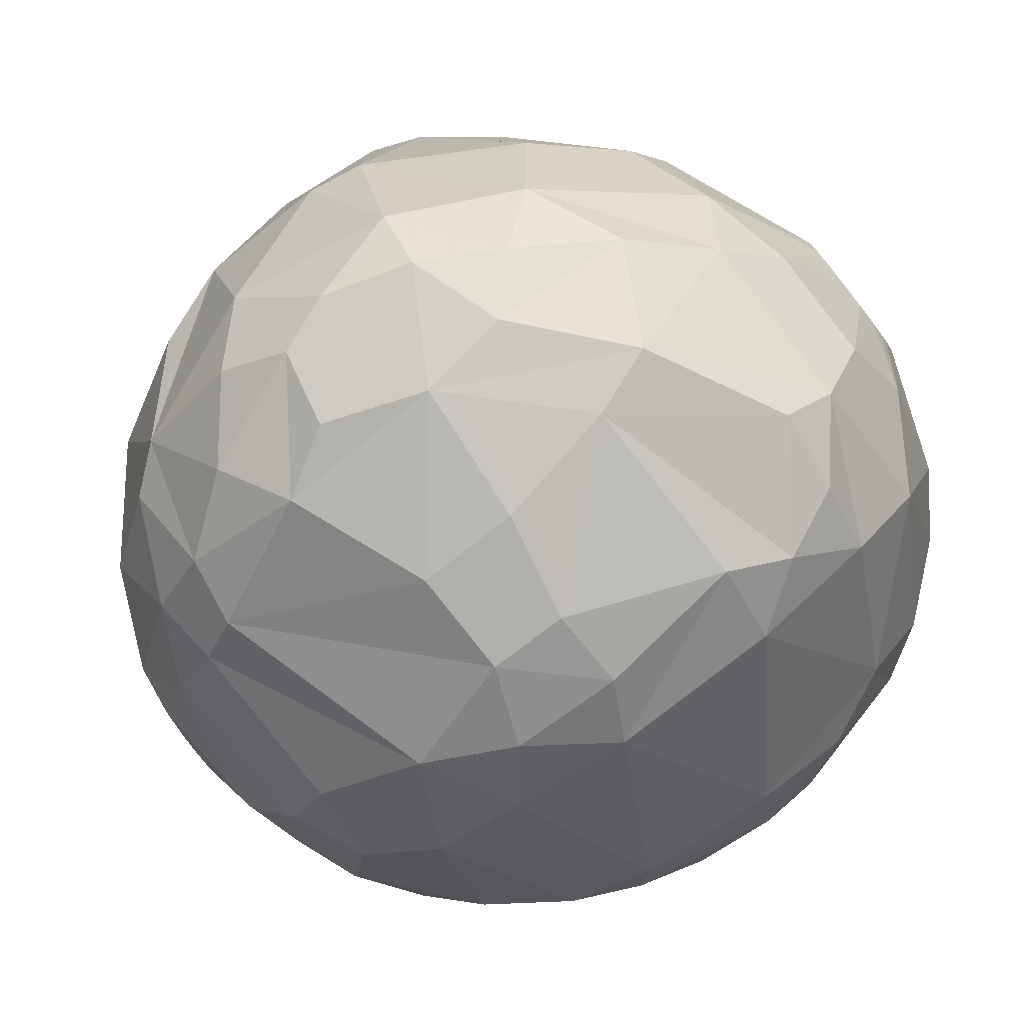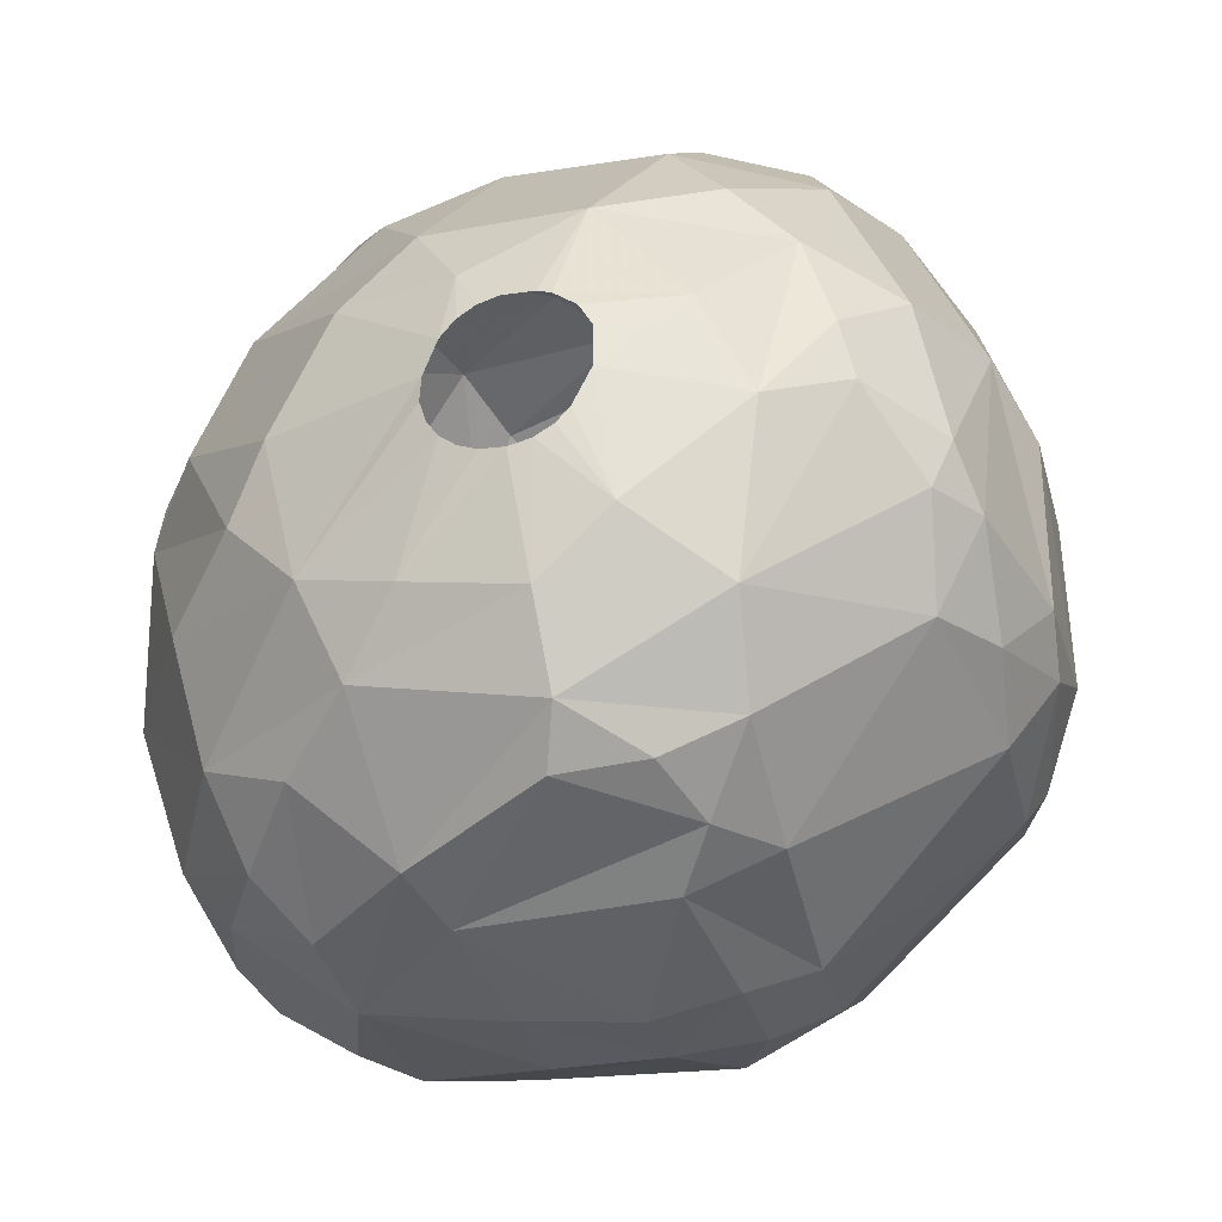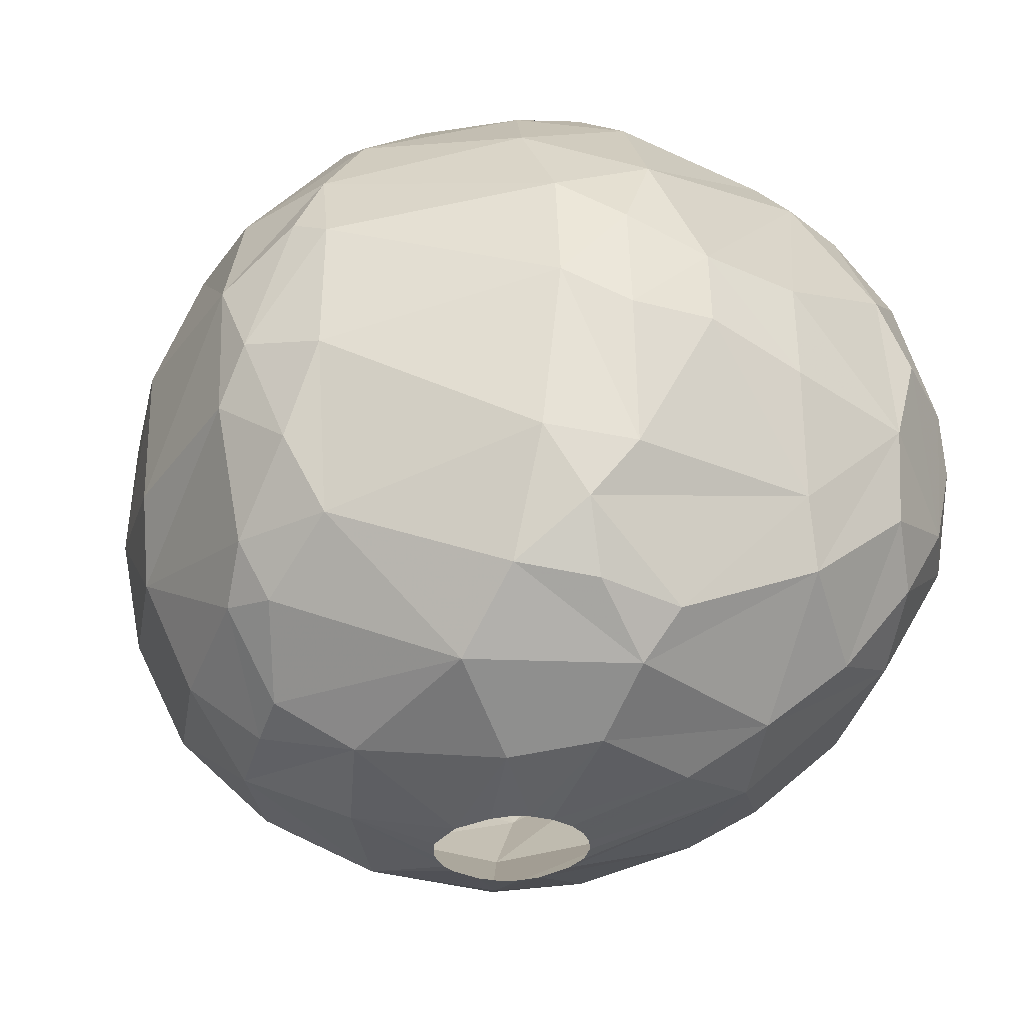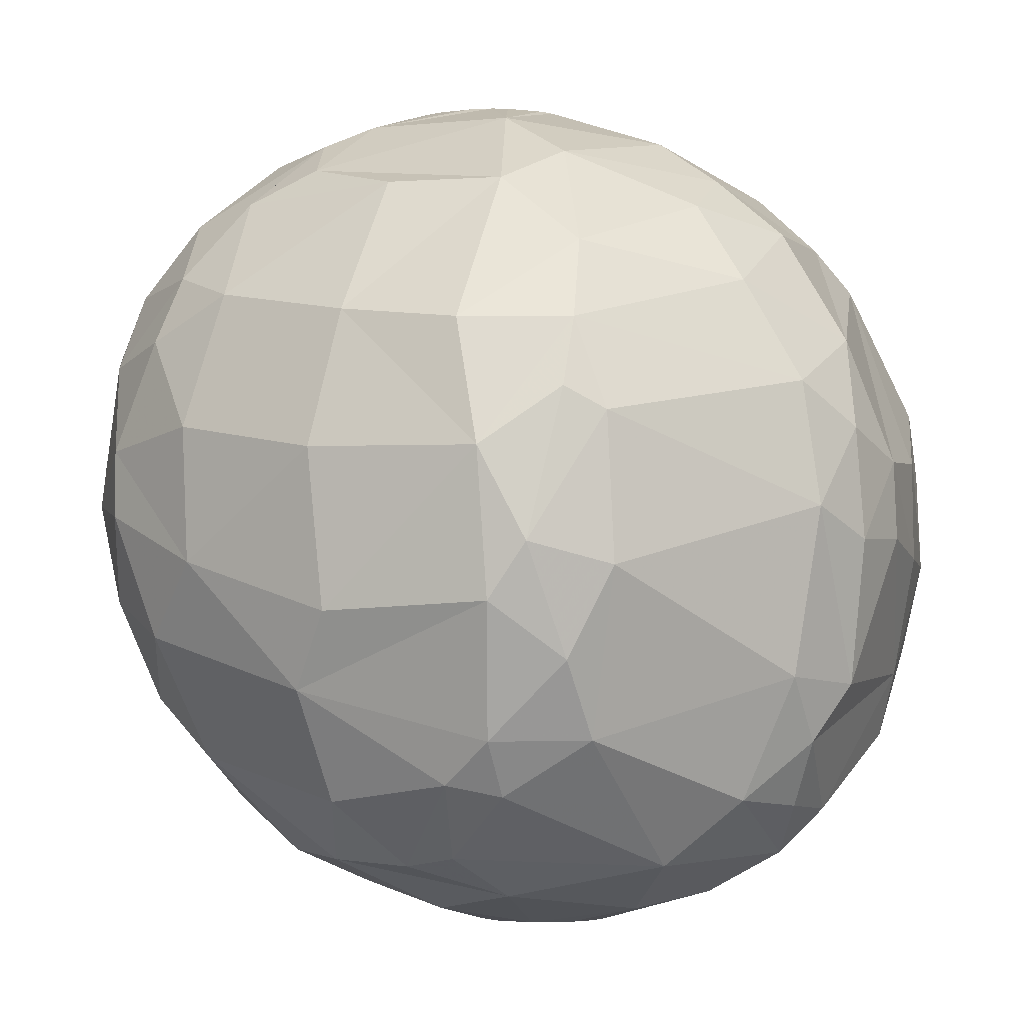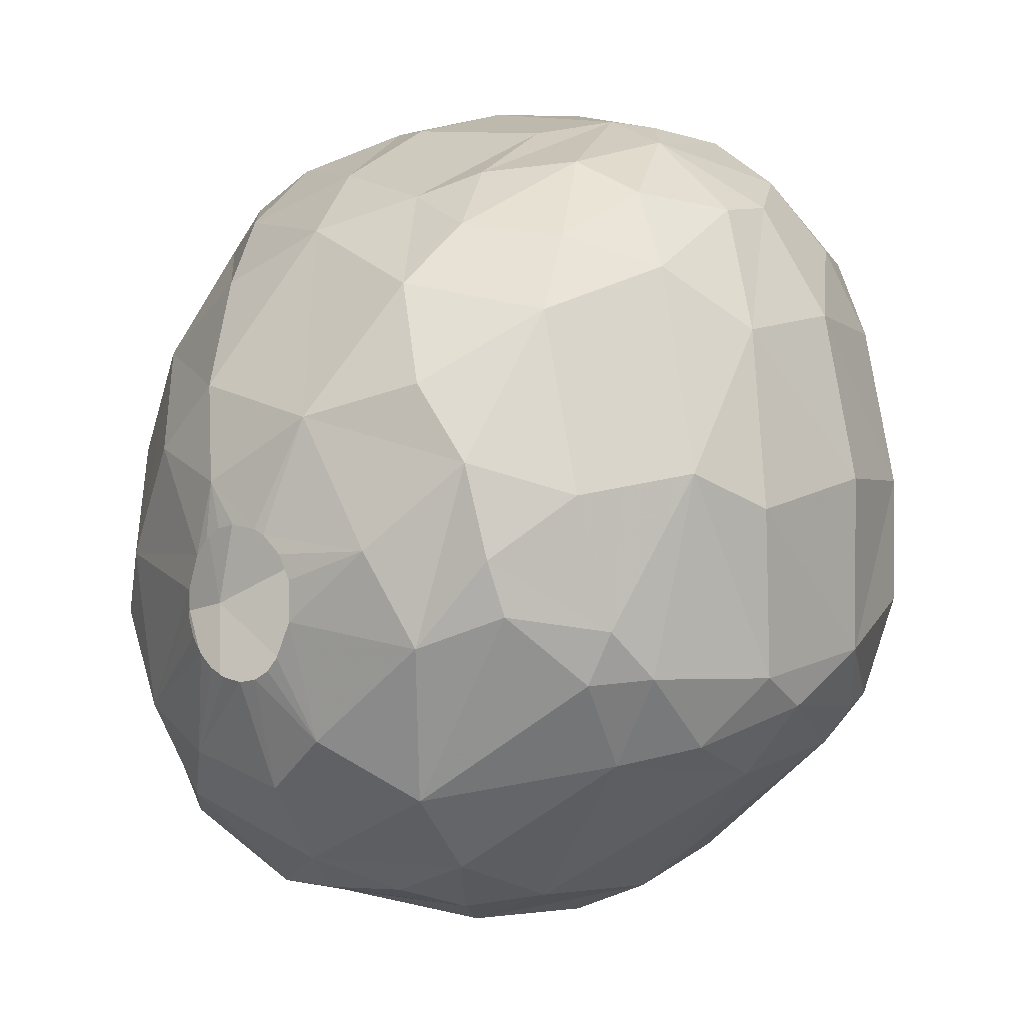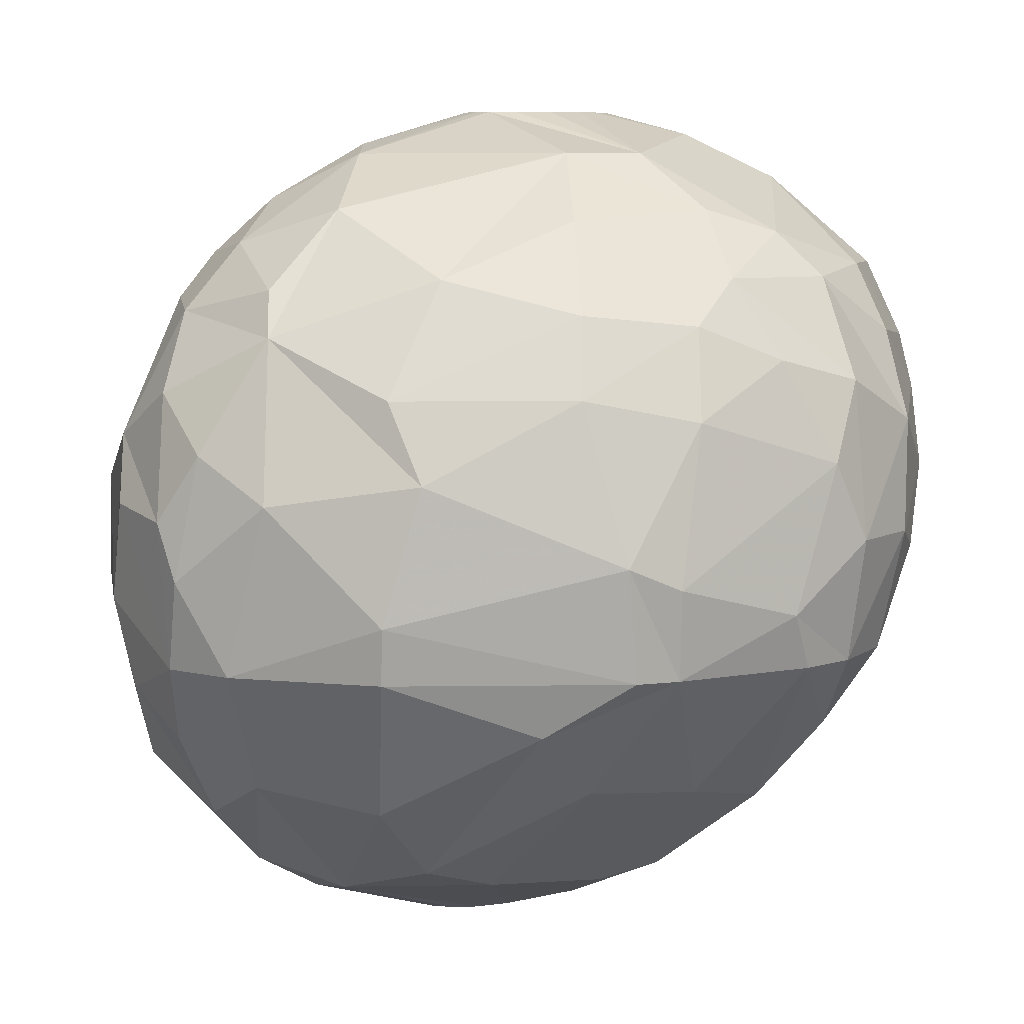
<metadata>
{"format":"obj","ext":"obj","renderer":"f3d","projection":"perspective","resolution":1024,"background":"white","views":[{"elev":-78.5,"azim":128.1,"up":"+Y"},{"elev":-33.3,"azim":-165.0,"up":"+Y"},{"elev":-32.6,"azim":-31.5,"up":"+Z"},{"elev":-0.2,"azim":-70.2,"up":"+Z"},{"elev":6.8,"azim":-138.3,"up":"+Y"},{"elev":6.9,"azim":88.1,"up":"+Z"}]}
</metadata>
<code>
v 196.5 68.57 60.6
v 196.5 64.38 64.8
v 196.6 64.11 60.9
v 196.6 69.03 64.8
v 196.7 63.13 62.4
v 197.2 69.61 58.5
v 197.5 65.29 68.1
v 197.5 64.45 57.3
v 197.6 62.36 59.4
v 197.6 62.46 66.3
v 197.8 68.59 68.4
v 197.9 73.11 61.8
v 197.9 61.21 61.8
v 197.9 65.77 56.1
v 198.1 61.47 65.7
v 198.1 73.35 65.4
v 198.4 64.38 55.8
v 198.5 62.46 68.1
v 198.6 69.2 55.5
v 198.7 62.05 57.3
v 199.2 72.65 69
v 199.3 74.77 59.7
v 199.6 66.21 54
v 199.7 76.21 63
v 199.8 76.26 64.8
v 199.8 75.04 67.8
v 199.8 62.77 70.2
v 199.9 67.63 53.7
v 200.4 68.36 72
v 200.4 73.73 56.4
v 200.5 65.17 72
v 200.6 74.61 69.6
v 200.7 70.02 53.7
v 200.8 76.68 60.6
v 201.1 75.57 57.9
v 201.3 76.95 67.2
v 201.5 72.98 71.7
v 201.6 65.34 52.8
v 201.8 71.09 72.6
v 202.3 78.05 63.3
v 202.3 61.2 53.7
v 202.3 71.91 53.7
v 202.4 64.06 72.9
v 202.5 57.69 58.8
v 202.5 59.1 55.5
v 202.7 57.04 63.3
v 202.7 77.5 60.3
v 202.8 67.77 52.2
v 202.8 59.16 69.3
v 202.8 76.95 69.3
v 202.9 57.58 66.6
v 203.4 78.49 64.5
v 203.5 71.62 73.5
v 203.5 78.11 67.5
v 203.6 75.86 56.7
v 203.6 60.66 71.4
v 203.6 75.6 71.4
v 203.8 57.51 57
v 203.8 66.22 74.1
v 203.9 74.36 54.9
v 204.2 70.38 74.1
v 204.3 56.23 62.4
v 204.4 56.48 65.4
v 204.4 78.67 63.9
v 204.5 58.2 55.2
v 204.5 62.69 52.2
v 204.7 56.68 58.5
v 204.8 77.22 58.8
v 204.8 65.83 51.6
v 204.8 66.9 51.6
v 204.9 73.63 73.2
v 205.2 67.53 51.6
v 205.2 70.98 52.5
v 205.3 64.84 51.6
v 205.5 56.98 67.8
v 205.6 67.97 74.7
v 205.7 67.33 74.7
v 205.7 78.33 62.1
v 205.7 60.67 72.3
v 205.7 64.46 51.6
v 205.8 67.98 51.6
v 205.9 66.92 74.7
v 205.9 69.06 74.7
v 206 58.9 70.8
v 206 76.57 57.6
v 206.1 68.1 51.6
v 206.1 64.18 51.6
v 206.2 69.57 74.7
v 206.2 62.48 73.5
v 206.3 59.05 53.7
v 206.4 61.12 52.5
v 206.5 55.8 62.4
v 206.5 55.9 64.5
v 206.6 69.93 74.7
v 206.7 66.2 74.7
v 206.7 57.94 54.9
v 206.7 64.05 51.6
v 206.8 77.57 70.5
v 206.9 68.15 51.6
v 207.1 70.14 74.7
v 207.1 66.01 74.7
v 207.3 64.1 51.6
v 207.5 68 51.6
v 207.7 70.17 74.7
v 207.8 64.29 51.6
v 207.9 66.02 74.7
v 207.9 67.69 51.6
v 208.1 69.16 51.9
v 208.2 78.61 68.4
v 208.2 78.98 66.9
v 208.2 64.62 51.6
v 208.2 70.01 74.7
v 208.3 67.23 51.6
v 208.4 75.65 56.1
v 208.5 66.11 74.7
v 208.5 65.03 51.6
v 208.7 66.28 51.6
v 208.7 65.61 51.6
v 208.7 72.26 74.1
v 208.7 74.76 72.9
v 208.7 69.7 74.7
v 208.9 66.34 74.7
v 208.9 77.51 70.5
v 209 69.27 74.7
v 209.1 66.69 74.7
v 209.3 68.4 74.7
v 209.3 55.88 61.8
v 209.3 55.94 64.5
v 209.3 67.43 74.7
v 209.4 61.69 52.5
v 209.4 71.56 53.1
v 209.5 77.16 58.5
v 209.6 79 64.8
v 209.6 78.45 61.5
v 209.7 63.18 73.8
v 209.9 56.57 58.5
v 210.4 60.67 72.3
v 210.4 57.12 56.7
v 210.8 59.07 70.8
v 210.8 60.1 53.7
v 211 76.85 70.5
v 211.1 63.09 73.5
v 211.2 74.2 55.5
v 211.3 58.16 69.6
v 211.3 69.74 53.1
v 211.6 78.4 62.7
v 211.9 62.56 53.1
v 211.9 77.55 68.7
v 212.1 70.73 73.5
v 212.5 59.89 71.1
v 212.6 68.7 73.5
v 212.6 78.08 66.3
v 212.7 59.03 55.5
v 212.8 75.83 57.9
v 212.8 77.3 60
v 212.9 56.73 66
v 212.9 66.68 53.4
v 213 56.39 61.5
v 213 58.44 69.3
v 213.1 74.33 71.4
v 213.3 56.98 59.1
v 213.3 75.58 70.2
v 213.3 77.92 63.3
v 213.6 72.36 72
v 213.8 62.58 72
v 213.9 64.88 54
v 214 56.72 64.2
v 214.4 58.24 57.9
v 214.6 57.97 67.2
v 214.6 76.29 67.5
v 214.7 72.07 56.4
v 214.8 76.16 60
v 214.9 68.78 71.7
v 215.1 60.81 69.9
v 215.2 72.92 70.2
v 215.2 60.34 56.7
v 215.3 76.52 63.3
v 215.6 58.14 60
v 215.8 57.89 63.9
v 215.9 74.17 68.1
v 215.9 75.63 65.4
v 215.9 63.63 56.1
v 216 74.93 60
v 216 60.84 68.7
v 216.2 65.3 70.2
v 216.2 69.14 56.7
v 216.3 71.92 69
v 216.4 58.37 62.4
v 216.4 59.02 65.7
v 216.7 74.51 61.5
v 216.8 68.88 69.3
v 216.9 59.74 60
v 217.4 71.9 66.6
v 217.6 60.77 64.5
v 217.7 67.85 58.5
v 217.7 63.92 67.2
v 217.8 68.84 67.2
v 217.8 71.36 60
v 218.2 70.23 60
v 218.2 71.37 62.4
v 218.2 63.73 60
v 218.5 64.78 65.1
v 218.5 63.76 61.5
v 218.6 69.99 63
g foo
f 198 183 190
f 17 23 41
f 114 73 60
f 182 147 166
f 45 41 90
f 171 145 131
f 176 147 182
f 176 140 147
f 33 28 19
f 42 33 30
f 60 73 42
f 157 145 171
f 153 140 176
f 138 90 140
f 96 90 138
f 65 90 96
f 65 45 90
f 14 28 23
f 19 28 14
f 30 33 19
f 60 42 30
f 114 143 131
f 143 171 131
f 186 157 171
f 138 140 153
f 14 23 17
f 166 157 186
f 58 65 96
f 20 41 45
f 20 17 41
f 85 60 55
f 114 60 85
f 195 166 186
f 182 166 195
f 8 17 20
f 8 14 17
f 154 143 114
f 58 45 65
f 35 60 30
f 55 60 35
f 19 14 6
f 22 30 19
f 168 153 176
f 161 153 168
f 138 153 161
f 136 96 138
f 58 96 136
f 183 143 154
f 171 143 183
f 201 182 195
f 176 182 201
f 44 45 58
f 20 45 44
f 68 85 55
f 132 114 85
f 198 186 171
f 198 195 186
f 67 58 136
f 6 14 8
f 6 22 19
f 132 154 114
f 198 171 183
f 199 195 198
f 35 30 22
f 9 8 20
f 158 138 161
f 136 138 158
f 47 35 34
f 47 55 35
f 78 85 68
f 155 154 132
f 192 176 201
f 168 176 192
f 161 168 178
f 44 58 67
f 13 20 44
f 13 9 20
f 3 8 9
f 3 6 8
f 1 6 3
f 12 22 6
f 68 55 47
f 92 67 136
f 34 35 22
f 134 85 78
f 134 132 85
f 172 154 155
f 172 183 154
f 201 195 199
f 178 168 192
f 5 9 13
f 5 3 9
f 203 201 199
f 192 201 203
f 12 6 1
f 24 34 22
f 146 132 134
f 146 155 132
f 158 161 178
f 127 136 158
f 92 136 127
f 62 67 92
f 163 155 146
f 172 155 163
f 178 192 188
f 13 44 46
f 190 183 172
f 204 199 198
f 46 67 62
f 46 44 67
f 24 22 12
f 40 34 24
f 40 47 34
f 64 47 40
f 64 68 47
f 78 68 64
f 200 198 190
f 200 204 198
f 2 3 5
f 2 1 3
f 12 1 4
f 133 134 78
f 177 172 163
f 177 190 172
f 203 199 204
f 194 192 203
f 188 192 194
f 167 158 178
f 15 13 46
f 5 13 15
f 194 203 202
f 179 178 188
f 167 178 179
f 93 62 92
f 93 92 127
f 4 1 2
f 25 24 12
f 52 64 40
f 146 134 133
f 181 190 177
f 181 200 190
f 202 203 204
f 93 127 128
f 25 40 24
f 64 133 78
f 189 188 194
f 179 188 189
f 128 127 158
f 15 46 51
f 163 146 133
f 16 12 4
f 16 25 12
f 156 158 167
f 156 128 158
f 63 62 93
f 63 46 62
f 152 177 163
f 193 200 181
f 10 5 15
f 10 2 5
f 204 200 193
f 133 64 110
f 202 204 197
f 156 167 179
f 51 46 63
f 152 163 133
f 170 177 152
f 181 177 170
f 197 204 193
f 169 156 179
f 110 64 52
f 169 179 189
f 11 4 2
f 152 133 110
f 193 181 180
f 196 202 197
f 184 194 202
f 189 194 184
f 26 25 16
f 36 25 26
f 36 40 25
f 54 40 36
f 54 52 40
f 184 202 196
f 144 93 128
f 75 63 93
f 18 10 15
f 11 2 7
f 11 16 4
f 54 110 52
f 148 152 110
f 170 180 181
f 169 189 184
f 159 156 169
f 144 128 156
f 21 16 11
f 26 16 21
f 109 110 54
f 109 148 110
f 187 197 193
f 75 93 144
f 18 15 51
f 18 2 10
f 75 51 63
f 7 2 18
f 54 36 50
f 187 193 180
f 191 197 187
f 196 197 191
f 32 36 26
f 50 36 32
f 144 156 159
f 162 152 148
f 162 170 152
f 159 169 184
f 49 51 75
f 49 18 51
f 185 196 191
f 185 184 196
f 32 26 21
f 175 180 170
f 187 180 175
f 139 75 144
f 84 75 139
f 49 75 84
f 7 18 27
f 29 21 11
f 98 109 54
f 159 184 174
f 27 18 49
f 123 109 98
f 11 7 31
f 37 21 29
f 32 21 37
f 98 54 50
f 141 109 123
f 141 148 109
f 162 148 141
f 162 175 170
f 165 184 185
f 31 7 27
f 29 11 31
f 191 187 175
f 174 184 165
f 150 159 174
f 139 159 150
f 139 144 159
f 56 49 84
f 66 69 74
f 48 70 69
f 48 72 70
f 48 81 72
f 73 81 48
f 73 86 81
f 108 86 73
f 108 99 86
f 108 103 99
f 108 107 103
f 113 107 108
f 147 118 117
f 147 116 118
f 147 111 116
f 130 111 147
f 130 105 111
f 130 102 105
f 130 97 102
f 91 97 130
f 91 87 97
f 66 87 91
f 66 80 87
f 66 74 80
f 38 69 66
f 48 69 38
f 157 117 113
f 157 147 117
f 73 48 33
f 145 108 131
f 145 113 108
f 41 38 66
f 33 48 38
f 145 157 113
f 90 66 91
f 28 33 38
f 42 73 33
f 131 108 73
f 166 147 157
f 140 91 130
f 41 66 90
f 140 130 147
f 90 91 140
f 23 38 41
f 23 28 38
f 114 131 73
f 77 59 82
f 77 61 59
f 76 61 77
f 76 83 61
f 88 61 83
f 94 61 88
f 100 61 94
f 104 119 100
f 112 119 104
f 121 119 112
f 121 149 119
f 124 149 121
f 126 149 124
f 129 149 126
f 129 125 149
f 115 135 122
f 106 135 115
f 106 101 135
f 95 59 101
f 82 59 95
f 100 71 61
f 100 119 71
f 122 142 125
f 122 135 142
f 59 89 101
f 71 53 61
f 119 120 71
f 125 151 149
f 142 151 125
f 101 89 135
f 61 39 59
f 61 53 39
f 149 120 119
f 135 89 137
f 59 43 89
f 39 31 59
f 39 29 31
f 149 160 120
f 142 165 151
f 135 137 142
f 71 57 53
f 120 98 71
f 149 164 160
f 151 164 149
f 165 185 151
f 89 79 137
f 89 43 79
f 59 31 43
f 53 37 39
f 151 173 164
f 142 150 165
f 137 150 142
f 71 98 57
f 120 123 98
f 120 141 123
f 120 160 141
f 151 185 173
f 79 139 137
f 43 56 79
f 31 27 43
f 39 37 29
f 53 32 37
f 53 57 32
f 137 139 150
f 164 173 175
f 150 174 165
f 79 84 139
f 79 56 84
f 43 27 56
f 164 175 160
f 173 191 175
f 57 50 32
f 98 50 57
f 160 162 141
f 160 175 162
f 173 185 191
f 27 49 56
g

</code>
